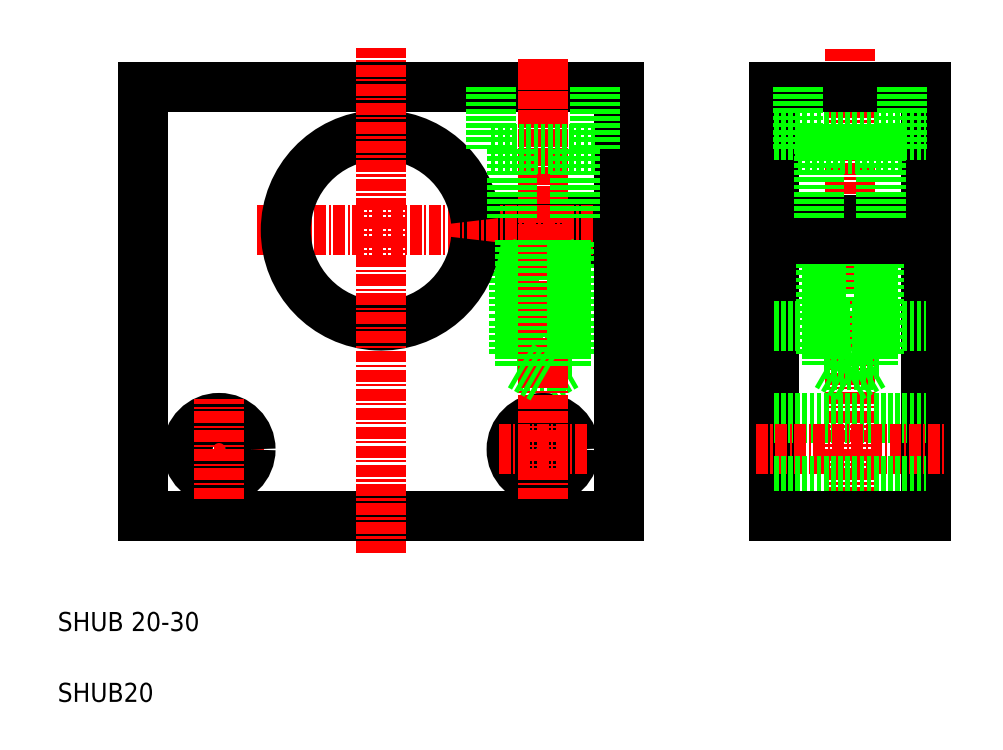
<metadata>
{"format":"dxf","ext":"dxf","renderer":"ezdxf+matplotlib","layout":"modelspace","background":"white","min_lineweight":24,"dpi":150}
</metadata>
<code>
0
SECTION
2
ENTITIES
0
TEXT
8
0
10
58.95
20
65.98
30
0
40
2
1
SHUB20
0
TEXT
8
0
10
58.95
20
73.41
30
0
40
2
1
SHUB 20-30
0
LINE
8
CENTER
10
142.1
20
134.5
30
0
11
142.1
21
82.87
31
0
0
LINE
8
0
10
150.1
20
130.5
30
0
11
150.1
21
85.48
31
0
0
LINE
8
0
10
134.1
20
130.5
30
0
11
134.1
21
85.48
31
0
0
LINE
8
0
10
134.1
20
95.78
30
0
11
150.1
21
95.78
31
0
0
LINE
8
0
10
134.1
20
125.5
30
0
11
150.1
21
125.5
31
0
0
LINE
8
CENTER
10
132.3
20
115.5
30
0
11
152
21
115.5
31
0
0
LINE
8
CENTER
10
132.3
20
92.48
30
0
11
152
21
92.48
31
0
0
LINE
8
0
10
134.1
20
105.5
30
0
11
150.1
21
105.5
31
0
0
LINE
8
0
10
134.1
20
89.18
30
0
11
150.1
21
89.18
31
0
0
LINE
8
0
10
134.1
20
85.48
30
0
11
150.1
21
85.48
31
0
0
LINE
8
0
10
144.5
20
101.3
30
0
11
142.1
21
99.93
31
0
0
LINE
8
0
10
144.5
20
101.3
30
0
11
139.7
21
101.3
31
0
0
LINE
8
0
10
145.1
20
102.5
30
0
11
139.1
21
102.5
31
0
0
LINE
8
0
10
139.1
20
102.5
30
0
11
139.1
21
114.5
31
0
0
LINE
8
0
10
139.7
20
114.5
30
0
11
139.7
21
101.3
31
0
0
LINE
8
0
10
142.1
20
99.93
30
0
11
139.7
21
101.3
31
0
0
LINE
8
0
10
144.5
20
114.5
30
0
11
144.5
21
101.3
31
0
0
LINE
8
0
10
145.1
20
102.5
30
0
11
145.1
21
114.5
31
0
0
LINE
8
0
10
150.1
20
114.5
30
0
11
134.1
21
114.5
31
0
0
LINE
8
0
10
150.1
20
116.5
30
0
11
134.1
21
116.5
31
0
0
LINE
8
0
10
150.1
20
130.5
30
0
11
134.1
21
130.5
31
0
0
CIRCLE
8
0
10
109.9
20
92.48
30
0
40
3.3
0
LINE
8
CENTER
10
105.2
20
92.48
30
0
11
114.6
21
92.48
31
0
0
LINE
8
0
10
112.9
20
102.5
30
0
11
106.9
21
102.5
31
0
0
LINE
8
0
10
102.8
20
114.5
30
0
11
117.9
21
114.5
31
0
0
LINE
8
0
10
102.8
20
116.5
30
0
11
117.9
21
116.5
31
0
0
LINE
8
CENTER
10
79.89
20
115.5
30
0
11
120.4
21
115.5
31
0
0
LINE
8
0
10
112.3
20
101.3
30
0
11
109.9
21
99.89
31
0
0
LINE
8
0
10
112.3
20
101.3
30
0
11
107.5
21
101.3
31
0
0
LINE
8
0
10
67.89
20
85.48
30
0
11
117.9
21
85.48
31
0
0
LINE
8
0
10
67.89
20
130.5
30
0
11
117.9
21
130.5
31
0
0
LINE
8
0
10
106.9
20
102.5
30
0
11
106.9
21
114.5
31
0
0
ARC
8
0
10
92.89
20
115.5
30
0
40
10
50
5.739
51
354.3
0
LINE
8
CENTER
10
109.9
20
96.89
30
0
11
109.9
21
133.5
31
0
0
LINE
8
CENTER
10
109.9
20
133.5
30
0
11
109.9
21
99.48
31
0
0
LINE
8
0
10
107.5
20
114.5
30
0
11
107.5
21
101.3
31
0
0
LINE
8
0
10
67.89
20
130.5
30
0
11
67.89
21
85.48
31
0
0
LINE
8
CENTER
10
80.56
20
92.48
30
0
11
71.23
21
92.48
31
0
0
CIRCLE
8
0
10
75.89
20
92.48
30
0
40
3.3
0
LINE
8
CENTER
10
75.89
20
87.23
30
0
11
75.89
21
97.73
31
0
0
LINE
8
CENTER
10
109.9
20
87.23
30
0
11
109.9
21
97.73
31
0
0
LINE
8
0
10
109.9
20
99.89
30
0
11
107.5
21
101.3
31
0
0
LINE
8
0
10
112.9
20
102.5
30
0
11
112.9
21
114.5
31
0
0
LINE
8
0
10
117.9
20
85.48
30
0
11
117.9
21
114.5
31
0
0
LINE
8
0
10
112.3
20
114.5
30
0
11
112.3
21
101.3
31
0
0
LINE
8
0
10
117.9
20
116.5
30
0
11
117.9
21
130.5
31
0
0
LINE
8
CENTER
10
92.89
20
81.61
30
0
11
92.89
21
134.6
31
0
0
LINE
8
0
10
115.4
20
124
30
0
11
104.4
21
124
31
0
0
LINE
8
0
10
104.4
20
124
30
0
11
104.4
21
130.5
31
0
0
LINE
8
0
10
106.6
20
124
30
0
11
106.6
21
116.5
31
0
0
LINE
8
0
10
115.4
20
124
30
0
11
115.4
21
130.5
31
0
0
LINE
8
0
10
113.2
20
124
30
0
11
113.2
21
116.5
31
0
0
LINE
8
0
10
147.6
20
124
30
0
11
136.6
21
124
31
0
0
LINE
8
0
10
136.6
20
124
30
0
11
136.6
21
130.5
31
0
0
LINE
8
0
10
138.8
20
124
30
0
11
138.8
21
116.5
31
0
0
LINE
8
0
10
147.6
20
124
30
0
11
147.6
21
130.5
31
0
0
LINE
8
0
10
145.4
20
124
30
0
11
145.4
21
116.5
31
0
0
ENDSEC
0
EOF

</code>
